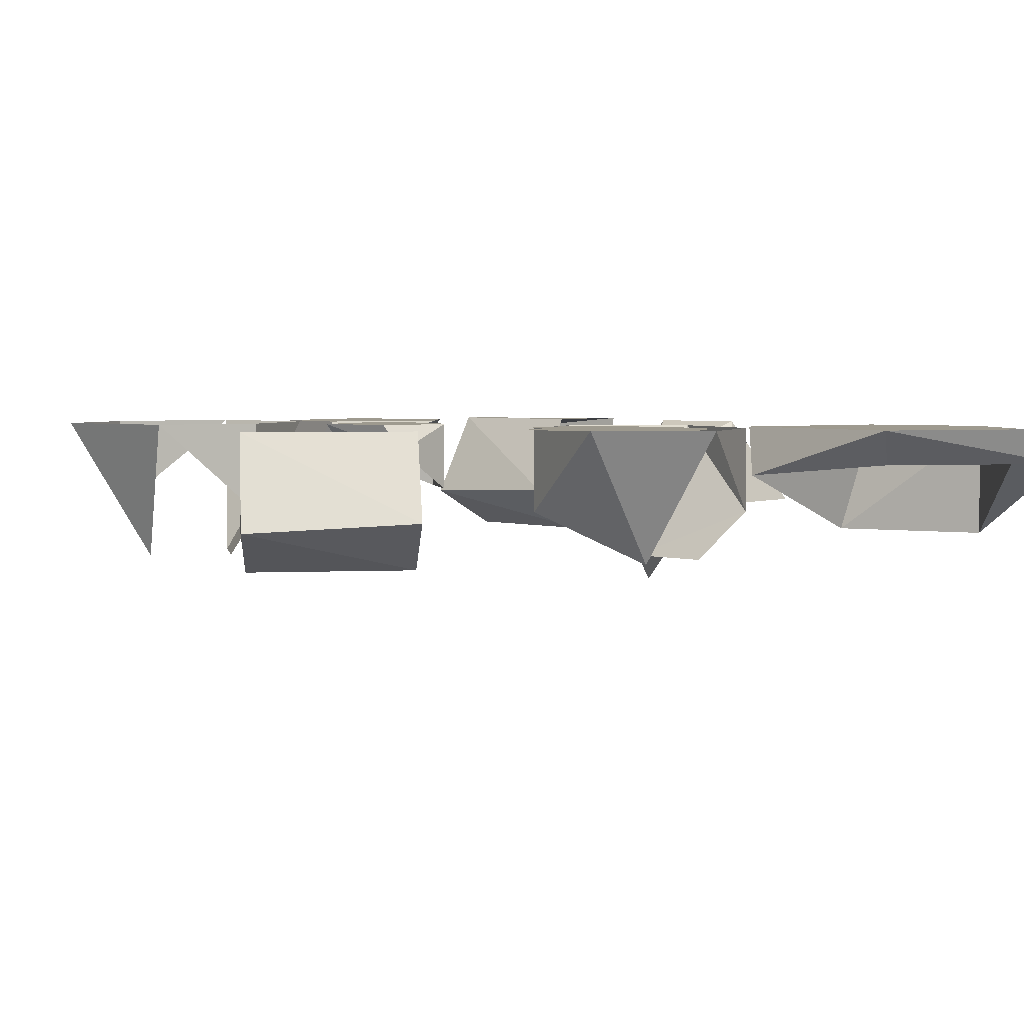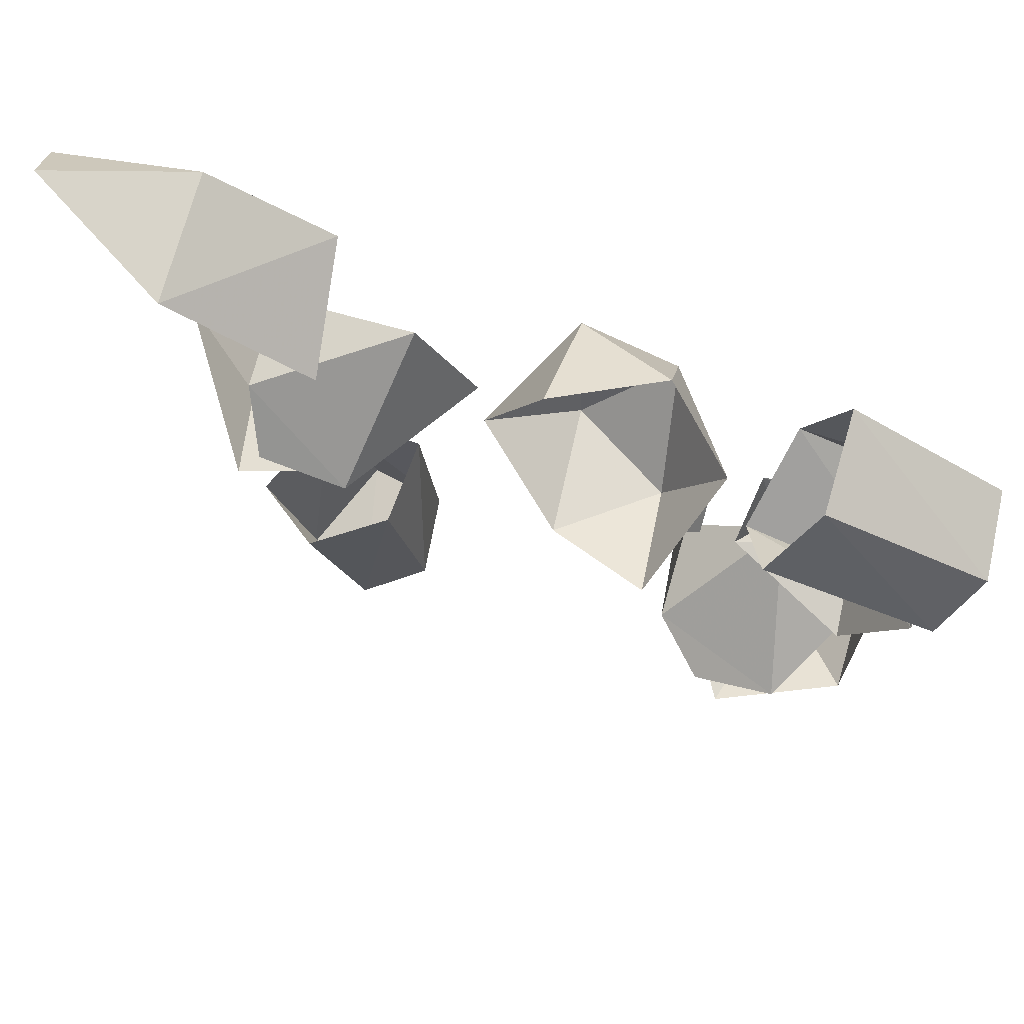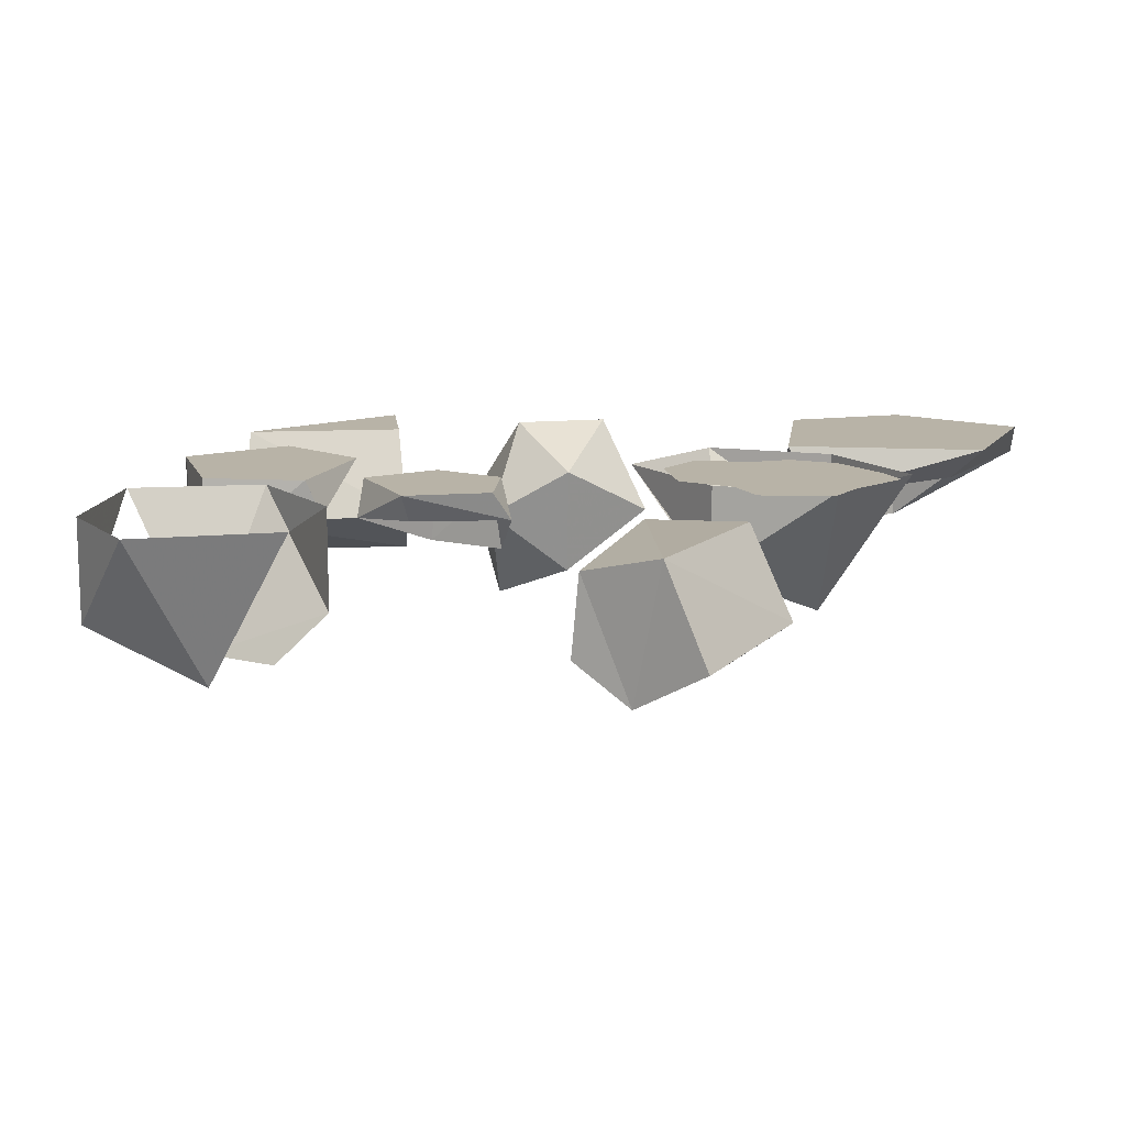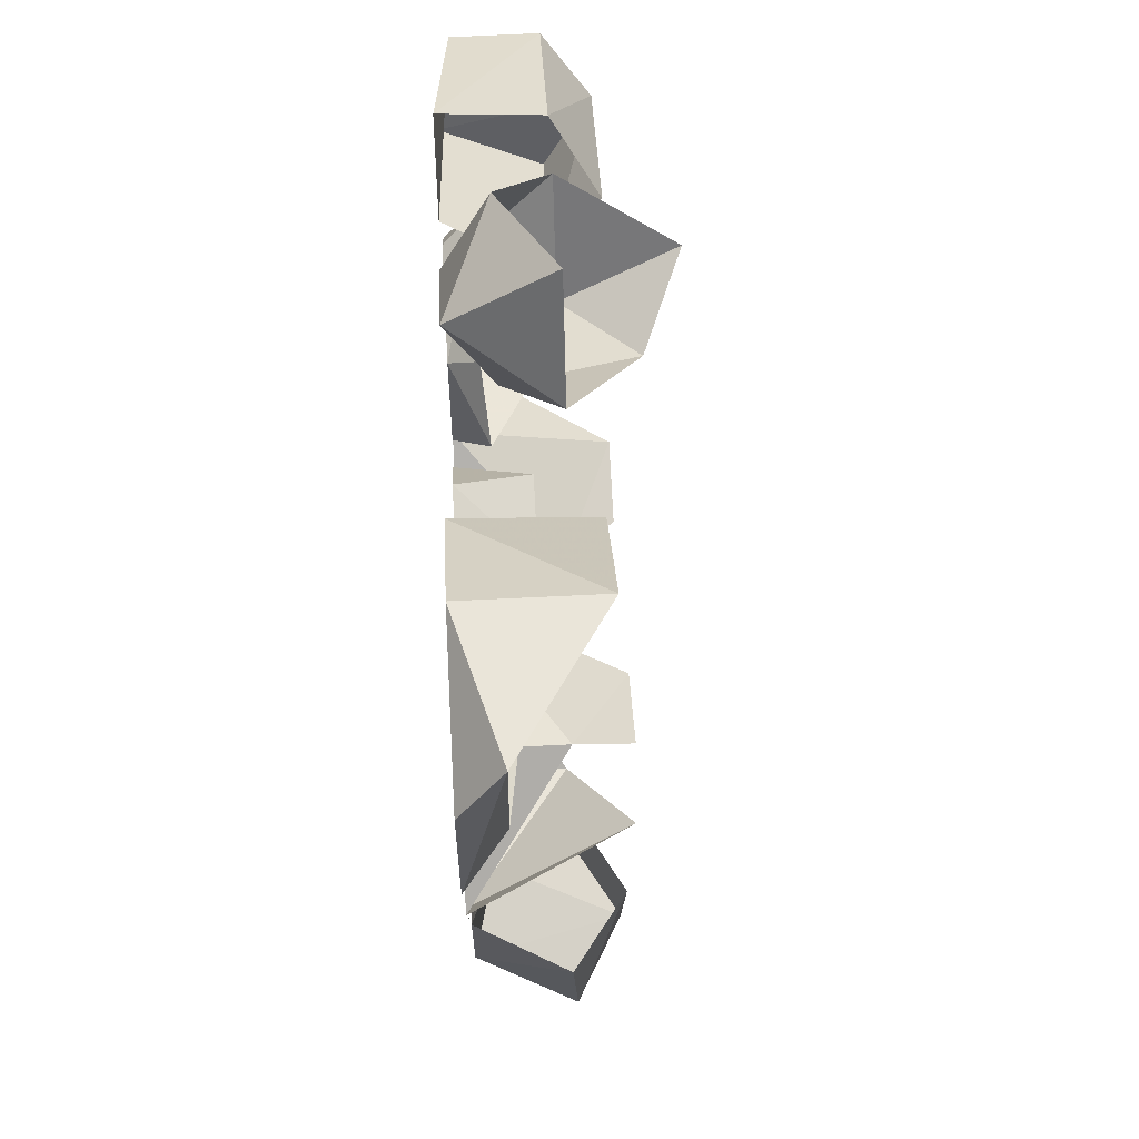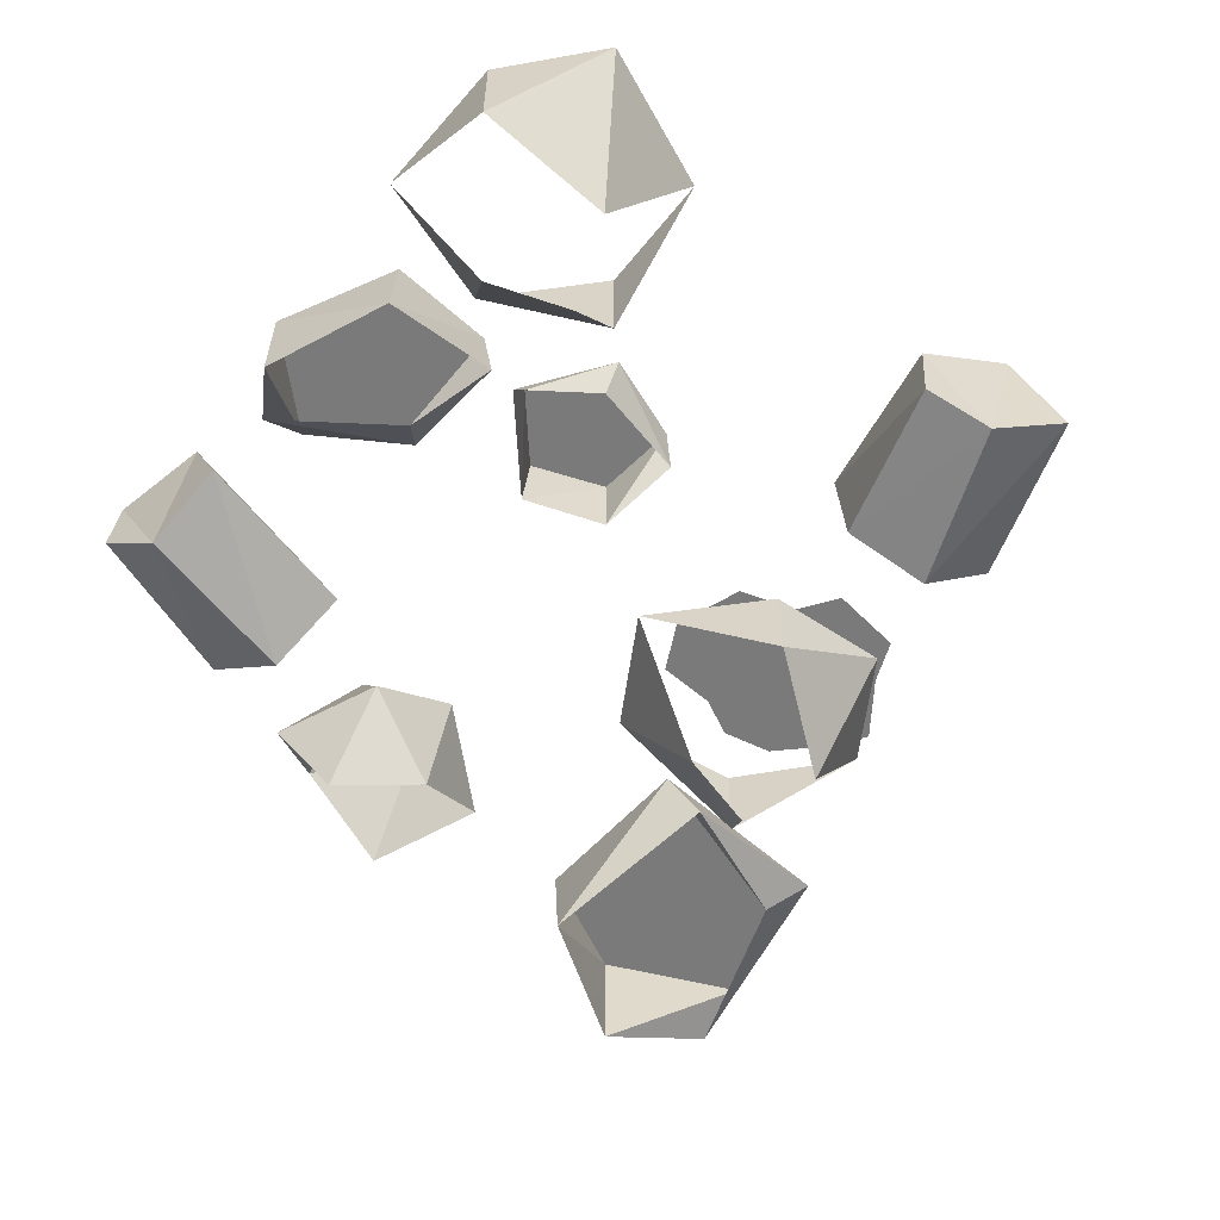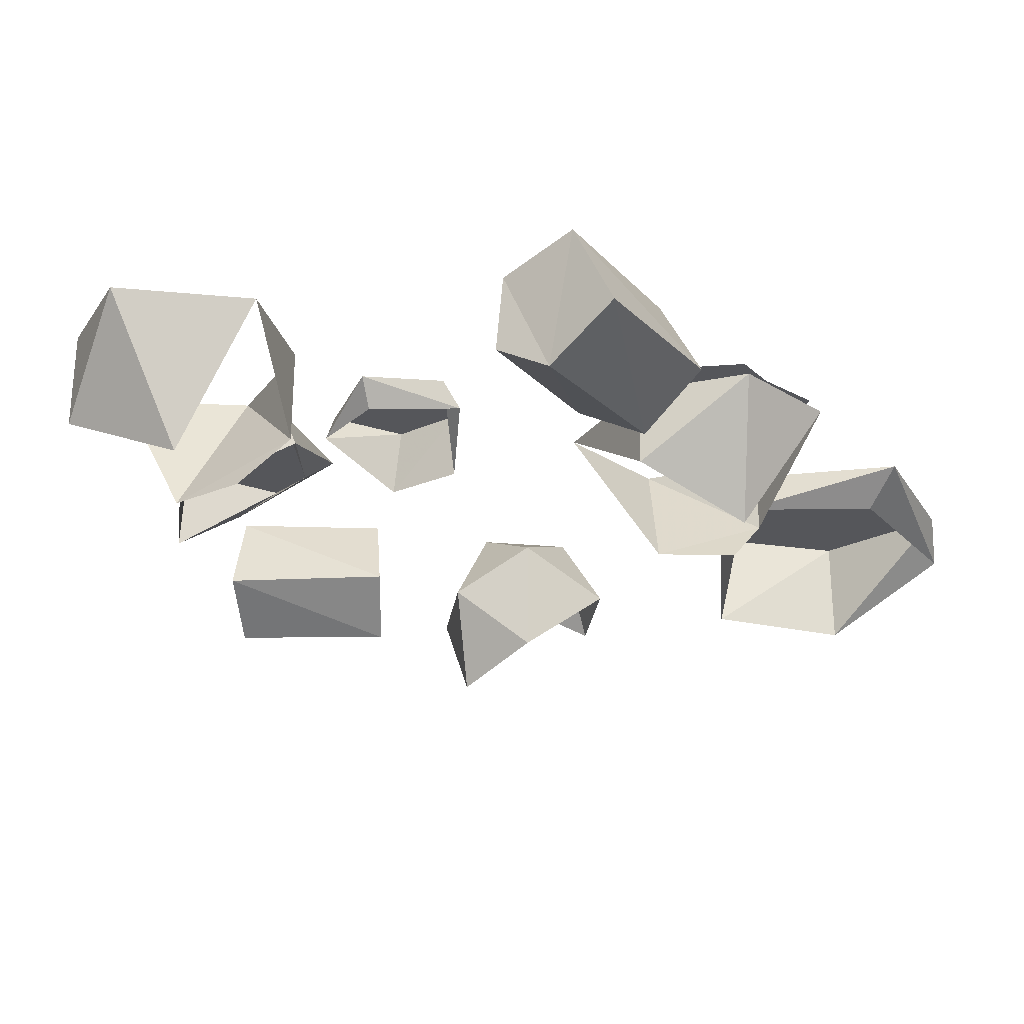
<metadata>
{"format":"obj","ext":"obj","renderer":"f3d","projection":"perspective","resolution":1024,"background":"white","views":[{"elev":3.7,"azim":-116.1,"up":"+Y"},{"elev":75.7,"azim":16.1,"up":"+Z"},{"elev":12.8,"azim":-165.5,"up":"+Y"},{"elev":57.9,"azim":-93.0,"up":"+Z"},{"elev":-58.1,"azim":145.4,"up":"+Y"},{"elev":-25.9,"azim":-162.0,"up":"+Y"}]}
</metadata>
<code>
v 0.09375 -0.1719 0.2188
v 0.08594 -0.04688 0.1953
v 0.1797 -0.1016 0.1875
v 0.1875 -0.2109 0.25
v 0.007812 -0.1016 0.2656
v 0.07031 0 0.3047
v 0.1641 0 0.2578
v 0.0625 -0.1016 0.3828
v 0.1641 -0.04688 0.3594
v 0.2344 -0.1016 0.2969
v -0.1406 0 -0.08594
v -0.03125 0 0.01562
v -0.1406 -0.09375 -0.08594
v -0.2734 0 -0.08594
v -0.3359 0 0.03125
v -0.2422 -0.1484 0
v -0.2344 -0.09375 0.1328
v -0.125 -0.1484 0.05469
v -0.09375 0 0.1406
v -0.2344 0 0.1328
v -0.2109 -0.1484 0.08594
v -0.1641 0 -0.08594
v -0.1016 0 -0.07031
v -0.07031 0 0
v -0.09375 0 0.05469
v -0.1562 0 0.0625
v -0.1953 0 0.08594
v -0.25 0 0.07812
v -0.3047 0 0.03125
v -0.3281 0 0
v -0.2891 0 -0.0625
v -0.2734 0 -0.1094
v -0.1953 0 -0.125
v 0.4297 0 -0.3984
v 0.4453 0 -0.25
v 0.4297 -0.1094 -0.3984
v 0.3438 0 -0.4844
v 0.2031 0 -0.4141
v 0.2969 -0.1641 -0.3984
v 0.2109 -0.1094 -0.2891
v 0.3516 -0.1641 -0.2812
v 0.3125 0 -0.1953
v 0.2109 0 -0.2891
v 0.2656 -0.1641 -0.3047
v 0.2656 -0.09375 0.125
v 0.2891 0 0.1719
v 0.4531 0 0.1094
v 0.4453 -0.1016 0.0625
v 0.2891 -0.1484 0.1953
v 0.4609 -0.1484 0.1406
v 0.3281 0 0.2734
v 0.4844 -0.01562 0.2031
v 0.3281 -0.1016 0.2656
v 0.4922 -0.1016 0.1953
v 0.2266 -0.03906 -0.1562
v 0.1562 -0.03125 -0.1953
v 0.1562 0 -0.2188
v 0.2266 0 -0.1328
v 0.1719 -0.07812 -0.07031
v 0.1641 0 -0.07031
v 0.05469 -0.03125 -0.1641
v 0.07031 0 -0.1797
v 0.08594 -0.07812 -0.09375
v 0.08594 0 -0.09375
v -0.2578 -0.09375 -0.2734
v -0.2109 0 -0.2578
v -0.1641 0 -0.4375
v -0.2109 -0.1016 -0.4531
v -0.1875 -0.1484 -0.25
v -0.1328 -0.1484 -0.4219
v -0.1016 -0.007812 -0.2344
v -0.07812 -0.02344 -0.4062
v -0.1094 -0.1016 -0.2344
v -0.07031 -0.1094 -0.4062
v 0.2656 -0.03906 -0.1562
v 0.2969 -0.03125 -0.05469
v 0.2734 0 -0.02344
v 0.2812 0 -0.1641
v 0.3984 -0.1016 -0.1875
v 0.3906 0 -0.1797
v 0.4219 -0.03125 0.02344
v 0.375 0 0.03125
v 0.4609 -0.1016 -0.0625
v 0.4609 0 -0.0625
v -0.2109 -0.05469 0.1562
v -0.3594 -0.03906 0.2344
v -0.3984 0 0.2031
v -0.1797 0 0.1719
v -0.1406 -0.125 0.3281
v -0.1562 0 0.3594
v -0.4141 -0.03906 0.4297
v -0.4219 0 0.375
v -0.2734 -0.125 0.4297
v -0.2734 0 0.4297
f 1 2 3
f 1 3 4
f 1 4 3
f 1 3 2
f 1 2 5
f 1 5 2
f 2 5 6
f 2 6 7
f 2 7 3
f 2 3 7
f 2 7 6
f 2 6 5
f 5 6 8
f 5 8 6
f 6 8 9
f 6 9 7
f 6 7 9
f 6 9 8
f 4 3 10
f 4 10 3
f 3 10 7
f 3 7 10
f 10 7 9
f 10 9 7
f 11 12 13
f 11 13 14
f 11 14 13
f 11 13 12
f 15 14 16
f 15 16 14
f 14 16 13
f 14 13 16
f 17 18 19
f 17 19 20
f 17 20 15
f 17 15 20
f 17 20 19
f 17 19 18
f 17 18 21
f 17 21 18
f 19 18 12
f 19 12 18
f 34 35 36
f 34 36 37
f 34 37 36
f 34 36 35
f 38 37 39
f 38 39 37
f 37 39 36
f 37 36 39
f 40 41 42
f 40 42 43
f 40 43 38
f 40 38 43
f 40 43 42
f 40 42 41
f 40 41 44
f 40 44 41
f 42 41 35
f 42 35 41
f 45 46 47
f 45 47 48
f 45 48 49
f 45 49 50
f 45 50 48
f 45 48 46
f 46 48 47
f 46 47 51
f 46 51 52
f 46 52 47
f 47 52 51
f 51 52 53
f 51 53 54
f 51 54 52
f 52 54 53
f 53 54 49
f 53 49 50
f 53 50 54
f 54 50 49
f 50 54 52
f 50 52 47
f 50 47 48
f 49 48 50
f 55 56 57
f 55 57 58
f 55 58 59
f 55 59 60
f 55 60 58
f 55 58 56
f 56 58 57
f 56 57 61
f 56 61 62
f 56 62 57
f 57 62 61
f 61 62 63
f 61 63 64
f 61 64 62
f 62 64 63
f 63 64 59
f 63 59 60
f 63 60 64
f 64 60 59
f 60 64 62
f 60 62 57
f 60 57 58
f 59 58 60
f 65 66 67
f 65 67 68
f 65 68 69
f 65 69 70
f 65 70 68
f 65 68 66
f 66 68 67
f 66 67 71
f 66 71 72
f 66 72 67
f 67 72 71
f 71 72 73
f 71 73 74
f 71 74 72
f 72 74 73
f 73 74 69
f 73 69 70
f 73 70 74
f 74 70 69
f 70 74 72
f 70 72 67
f 70 67 68
f 69 68 70
f 75 76 77
f 75 77 78
f 75 78 79
f 75 79 80
f 75 80 78
f 75 78 76
f 76 78 77
f 76 77 81
f 76 81 82
f 76 82 77
f 77 82 81
f 81 82 83
f 81 83 84
f 81 84 82
f 82 84 83
f 83 84 79
f 83 79 80
f 83 80 84
f 84 80 79
f 80 84 82
f 80 82 77
f 80 77 78
f 79 78 80
f 85 86 87
f 85 87 88
f 85 88 89
f 85 89 90
f 85 90 88
f 85 88 86
f 86 88 87
f 86 87 91
f 86 91 92
f 86 92 87
f 87 92 91
f 91 92 93
f 91 93 94
f 91 94 92
f 92 94 93
f 93 94 89
f 93 89 90
f 93 90 94
f 94 90 89
f 90 94 92
f 90 92 87
f 90 87 88
f 89 88 90
f 22 23 24
f 22 24 25
f 22 25 26
f 22 26 27
f 22 27 28
f 22 28 29
f 22 29 30
f 22 30 31
f 22 31 32
f 22 32 33

</code>
